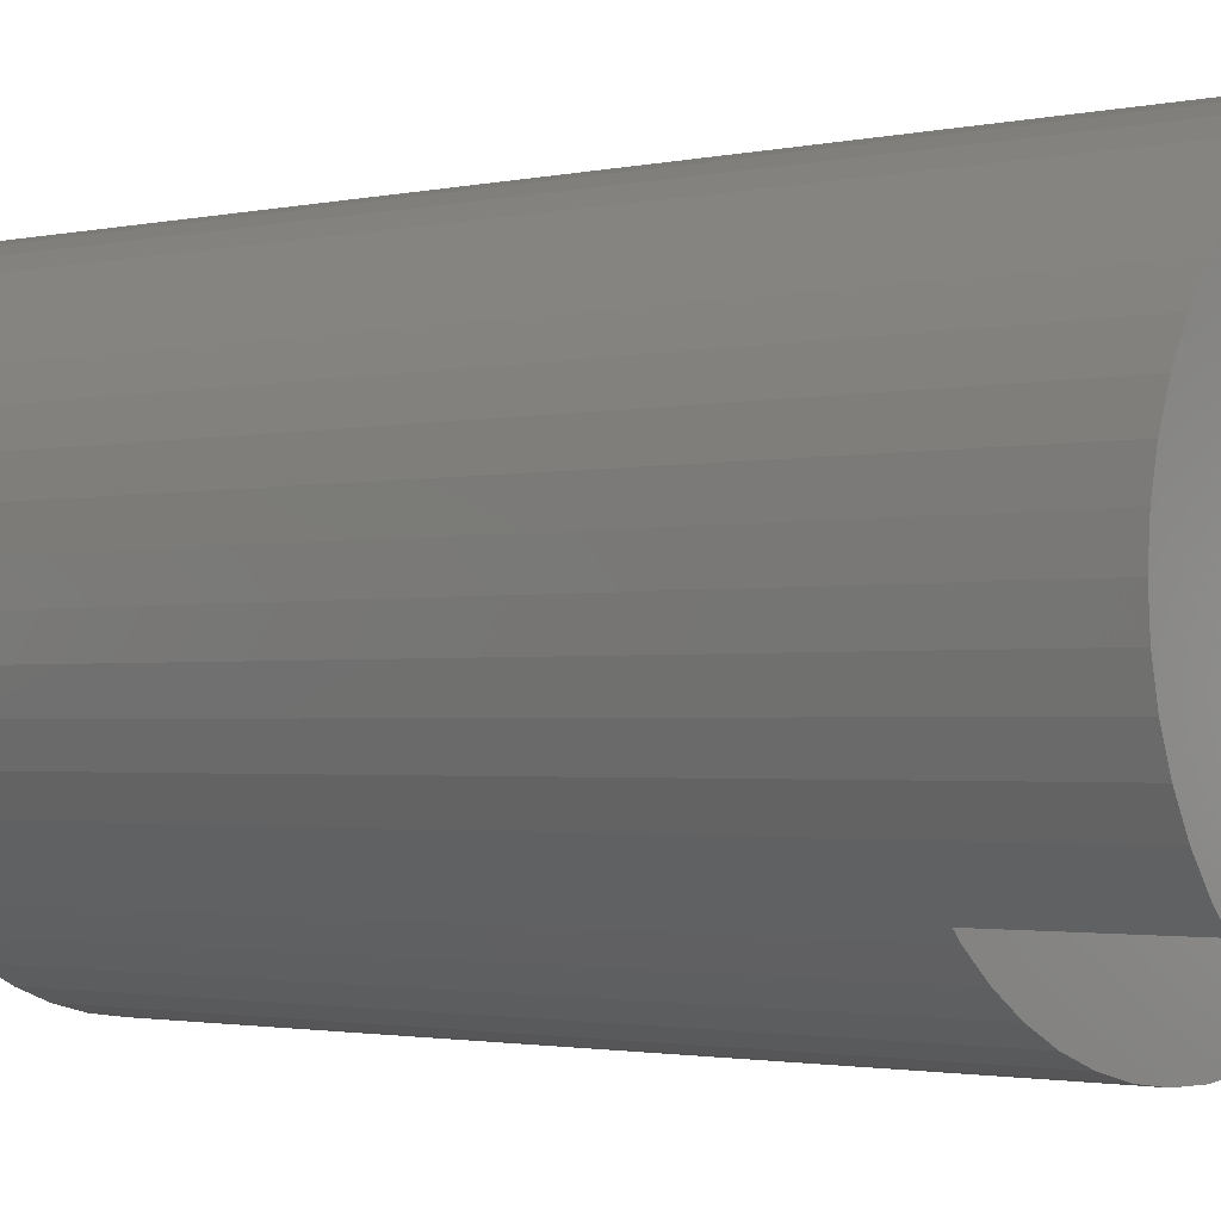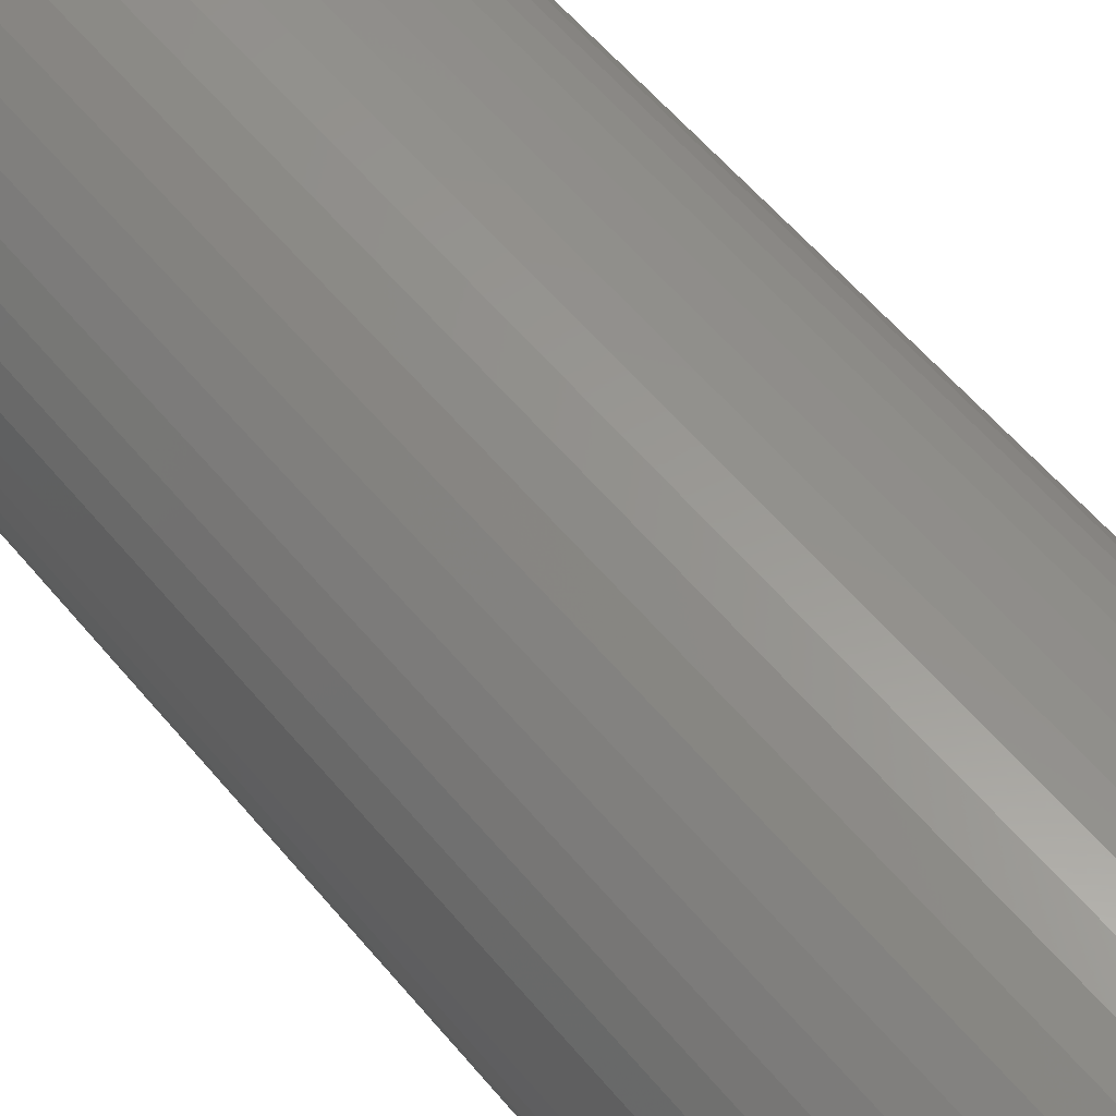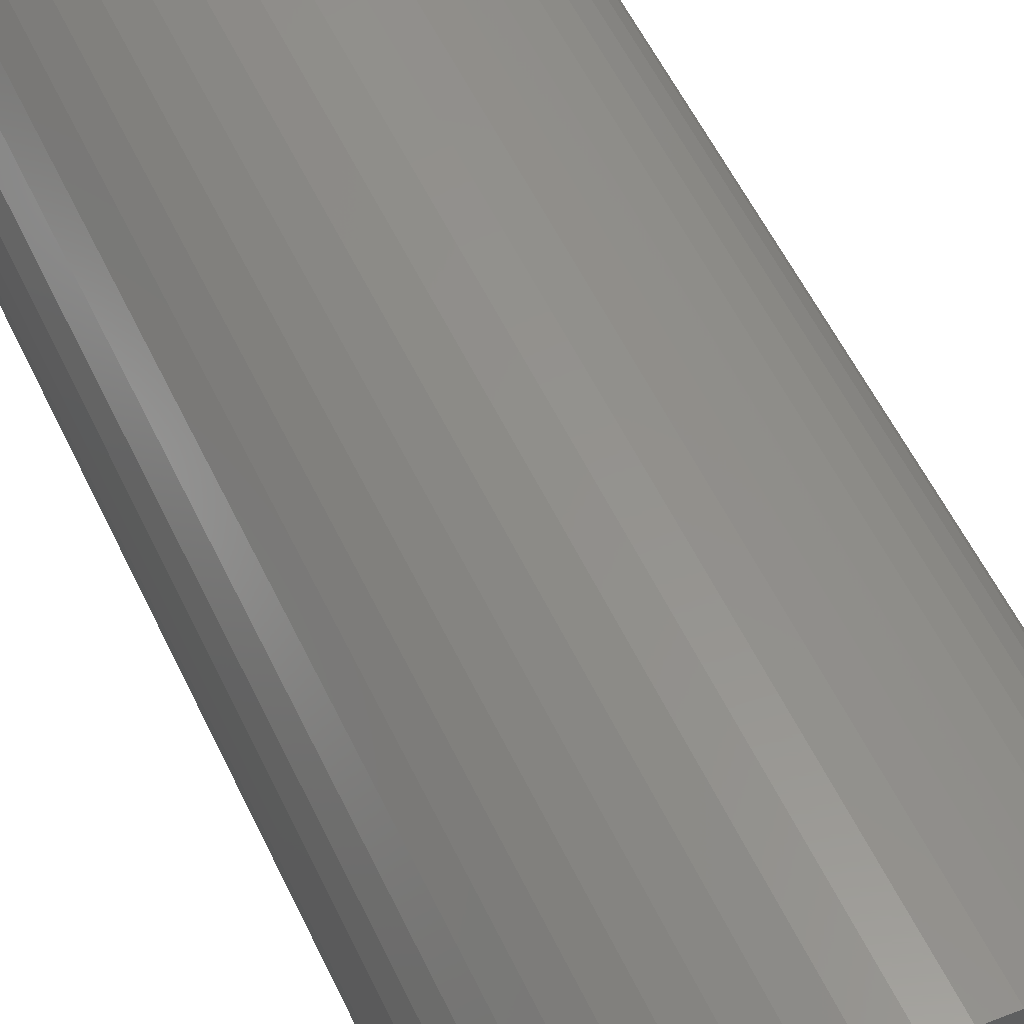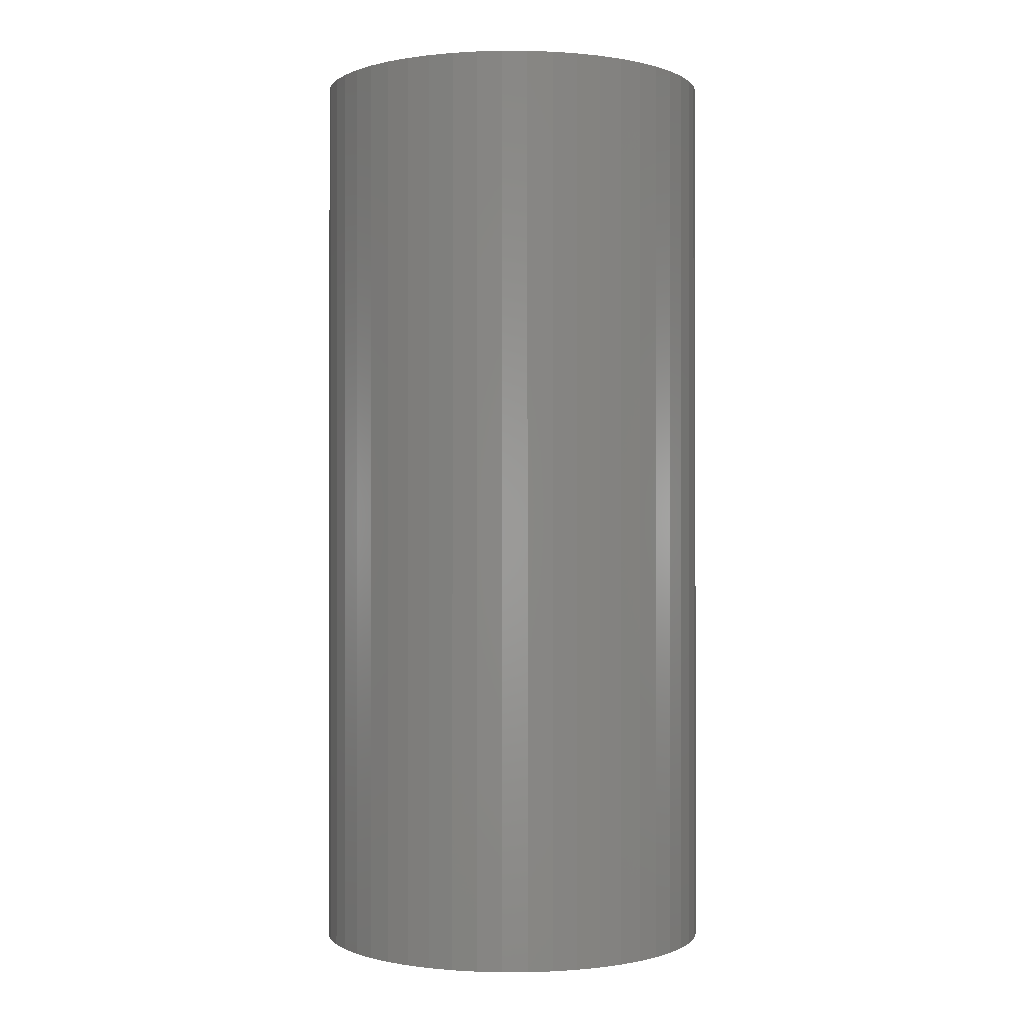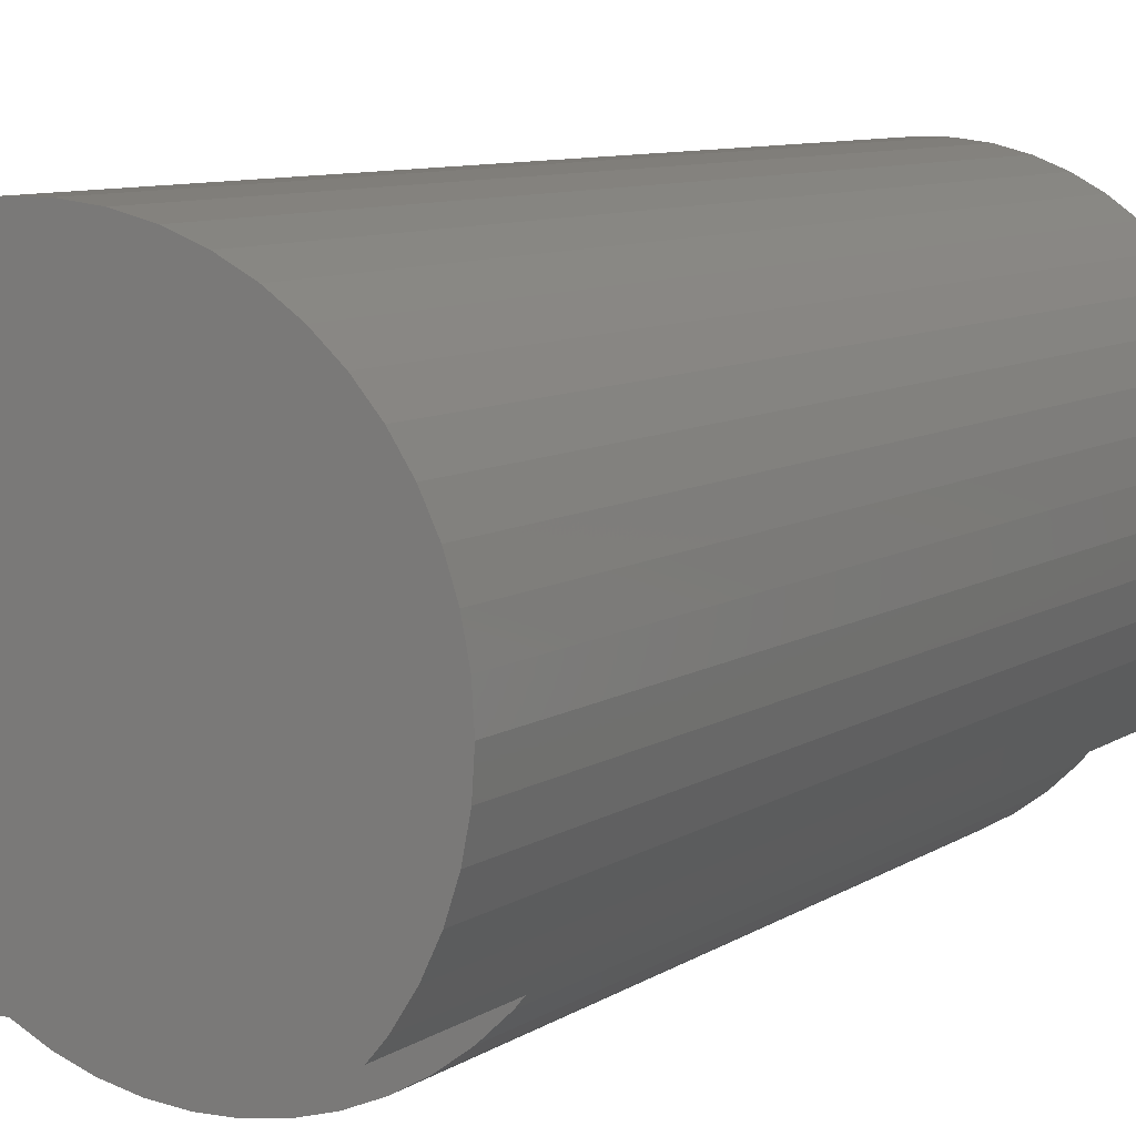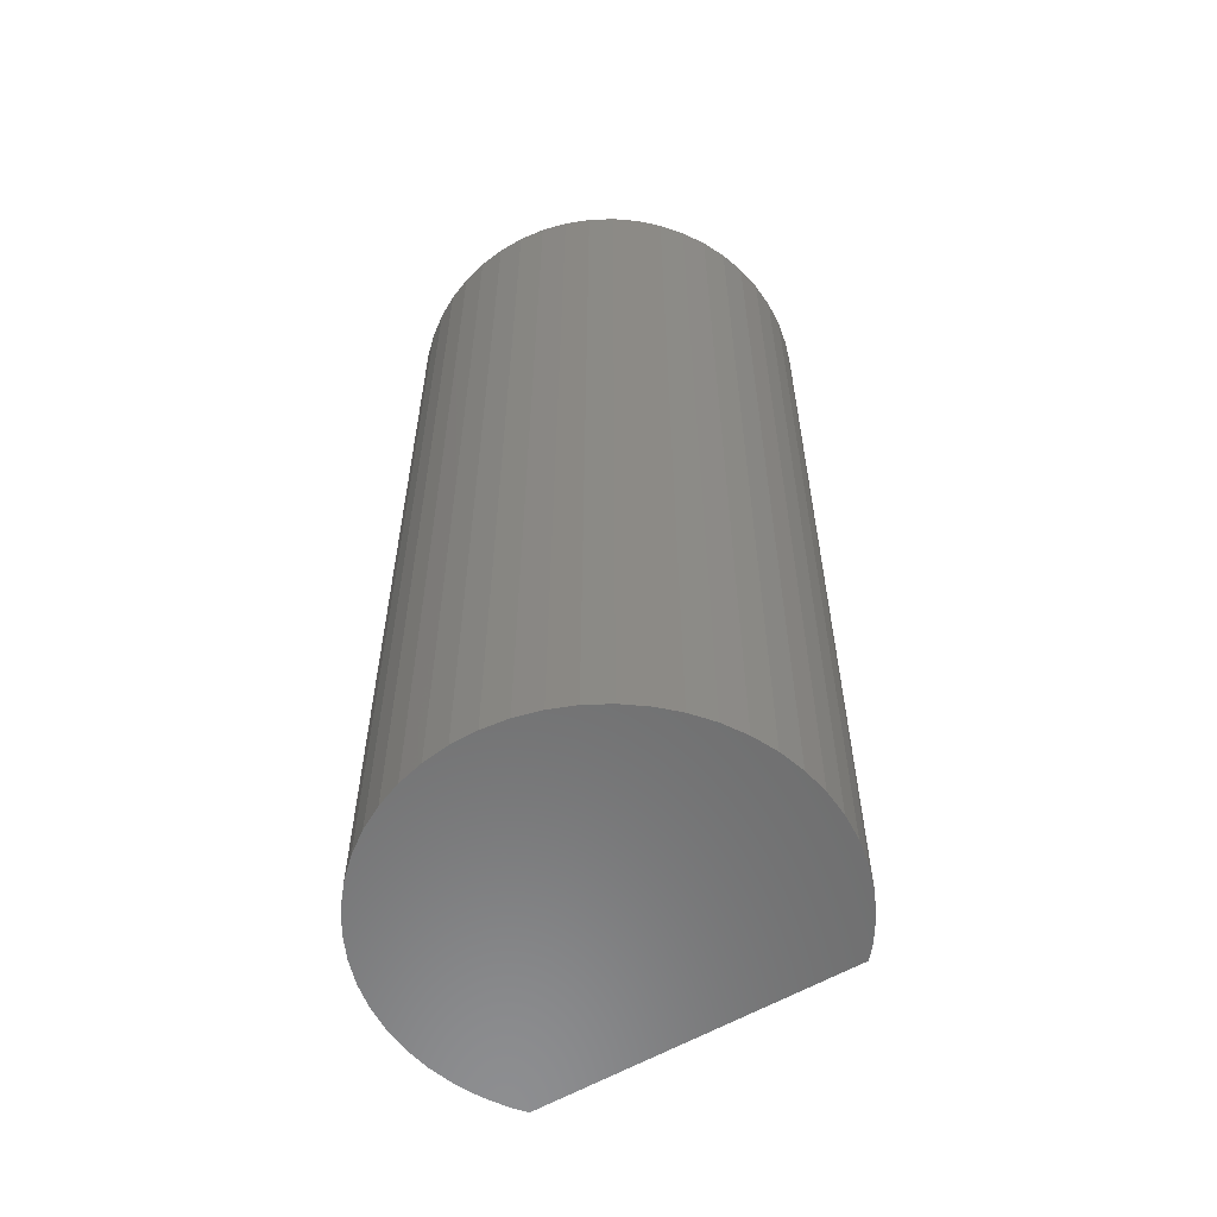
<metadata>
{"format":"stl","ext":"stl","renderer":"f3d","projection":"perspective","resolution":1024,"background":"white","views":[{"elev":-1.5,"azim":-46.3,"up":"+Z"},{"elev":59.2,"azim":140.4,"up":"+Z"},{"elev":56.3,"azim":-25.2,"up":"+Z"},{"elev":-0.3,"azim":-51.2,"up":"+Y"},{"elev":7.5,"azim":27.7,"up":"+Z"},{"elev":-58.6,"azim":31.0,"up":"+Y"}]}
</metadata>
<code>
# stl→obj: 108 verts, 212 faces
v 7.614 17.5 12.96
v 7.614 -17.5 12.96
v 7.675 -17.5 12
v 6.726 -17.5 15.7
v 7.136 17.5 14.83
v 6.726 17.5 15.7
v 7.136 -17.5 14.83
v -2.372 17.5 19.3
v -1.438 -17.5 19.54
v -1.438 17.5 19.54
v -2.372 -17.5 19.3
v 2.372 17.5 19.3
v 3.268 -17.5 18.94
v 3.268 17.5 18.94
v 2.372 -17.5 19.3
v 7.614 -17.5 11.04
v 7.675 17.5 12
v -0.4819 17.5 19.66
v 0.4819 -17.5 19.66
v 0.4819 17.5 19.66
v -0.4819 -17.5 19.66
v 1.438 -17.5 19.54
v 1.438 17.5 19.54
v -7.136 -17.5 14.83
v -6.726 17.5 15.7
v -7.136 17.5 14.83
v -6.726 -17.5 15.7
v 6.209 17.5 7.489
v 5.805 12.5 7
v 5.805 17.5 7
v 5.805 -12.5 7
v 5.595 12.5 6.746
v 6.209 -17.5 7.489
v 5.805 -17.5 7
v 5.595 -12.5 6.746
v -3.268 -12.5 5.055
v -2.372 12.5 4.701
v -2.372 -12.5 4.701
v -3.268 12.5 5.055
v -6.726 -17.5 8.303
v -7.136 17.5 9.175
v -6.726 17.5 8.303
v -7.136 -17.5 9.175
v 7.434 17.5 13.91
v 7.434 -17.5 13.91
v 4.892 17.5 17.91
v 5.595 -17.5 17.25
v 5.595 17.5 17.25
v 4.892 -17.5 17.91
v 6.209 -17.5 16.51
v 6.209 17.5 16.51
v 4.112 17.5 18.48
v 4.112 -17.5 18.48
v -5.595 17.5 17.25
v -4.892 -17.5 17.91
v -4.892 17.5 17.91
v -5.595 -17.5 17.25
v -3.268 17.5 18.94
v -3.268 -17.5 18.94
v 0.4819 -12.5 4.34
v 1.438 12.5 4.461
v 1.438 -12.5 4.461
v 0.4819 12.5 4.34
v 7.434 -17.5 10.09
v 7.136 17.5 9.175
v 7.434 17.5 10.09
v 7.136 -17.5 9.175
v 6.726 -17.5 8.303
v 6.726 17.5 8.303
v 2.372 12.5 4.701
v 2.372 -12.5 4.701
v 3.268 12.5 5.055
v 3.268 -12.5 5.055
v 4.112 -12.5 5.52
v 4.892 12.5 6.086
v 4.892 -12.5 6.086
v 4.112 12.5 5.52
v -0.4819 -12.5 4.34
v -0.4819 12.5 4.34
v -1.438 12.5 4.461
v -1.438 -12.5 4.461
v -4.892 -12.5 6.086
v -4.112 12.5 5.52
v -4.112 -12.5 5.52
v -4.892 12.5 6.086
v -7.614 -17.5 11.04
v -7.675 17.5 12
v -7.614 17.5 11.04
v -4.112 17.5 18.48
v -6.209 17.5 16.51
v -7.434 17.5 13.91
v -7.614 17.5 12.96
v 7.614 17.5 11.04
v -7.434 17.5 10.09
v -5.805 17.5 7
v -6.209 17.5 7.489
v -6.209 -17.5 7.489
v -5.595 12.5 6.746
v -5.595 -12.5 6.746
v -5.805 12.5 7
v -5.805 -12.5 7
v -5.805 -17.5 7
v -7.675 -17.5 12
v -4.112 -17.5 18.48
v -6.209 -17.5 16.51
v -7.434 -17.5 13.91
v -7.614 -17.5 12.96
v -7.434 -17.5 10.09
f 1 2 3
f 4 5 6
f 5 4 7
f 8 9 10
f 9 8 11
f 12 13 14
f 13 12 15
f 3 16 17
f 18 19 20
f 19 18 21
f 20 22 23
f 22 20 19
f 24 25 26
f 25 24 27
f 28 29 30
f 29 31 32
f 28 31 29
f 33 31 28
f 31 33 34
f 32 31 35
f 36 37 38
f 37 36 39
f 40 41 42
f 41 40 43
f 7 44 5
f 44 7 45
f 46 47 48
f 47 46 49
f 50 6 51
f 6 50 4
f 52 49 46
f 49 52 53
f 54 55 56
f 55 54 57
f 58 11 8
f 11 58 59
f 17 1 3
f 60 61 62
f 61 60 63
f 64 65 66
f 65 64 67
f 68 28 69
f 28 68 33
f 62 70 71
f 70 62 61
f 71 72 73
f 72 71 70
f 74 75 76
f 75 74 77
f 76 32 35
f 32 76 75
f 78 63 60
f 63 78 79
f 38 80 81
f 80 38 37
f 81 79 78
f 79 81 80
f 82 83 84
f 83 82 85
f 86 87 88
f 23 18 20
f 23 10 18
f 12 10 23
f 12 8 10
f 14 8 12
f 14 58 8
f 52 58 14
f 52 89 58
f 46 89 52
f 46 56 89
f 48 56 46
f 48 54 56
f 51 54 48
f 51 90 54
f 6 90 51
f 6 25 90
f 5 25 6
f 5 26 25
f 44 26 5
f 44 91 26
f 1 91 44
f 1 92 91
f 17 92 1
f 17 87 92
f 93 87 17
f 93 88 87
f 66 88 93
f 66 94 88
f 65 94 66
f 65 41 94
f 69 41 65
f 69 42 41
f 30 69 28
f 69 30 42
f 95 42 30
f 42 95 96
f 97 42 96
f 42 97 40
f 98 99 100
f 100 96 95
f 101 100 99
f 100 101 96
f 97 101 102
f 101 97 96
f 45 1 44
f 1 45 2
f 47 51 48
f 51 47 50
f 23 15 12
f 15 23 22
f 14 53 52
f 53 14 13
f 86 103 87
f 9 19 21
f 9 22 19
f 11 22 9
f 11 15 22
f 59 15 11
f 59 13 15
f 104 13 59
f 104 53 13
f 55 53 104
f 55 49 53
f 57 49 55
f 57 47 49
f 105 47 57
f 105 50 47
f 27 50 105
f 27 4 50
f 24 4 27
f 24 7 4
f 106 7 24
f 106 45 7
f 107 45 106
f 107 2 45
f 103 2 107
f 103 3 2
f 86 3 103
f 86 16 3
f 108 16 86
f 108 64 16
f 43 64 108
f 43 67 64
f 40 67 43
f 40 68 67
f 102 40 97
f 40 102 68
f 34 68 102
f 68 34 33
f 10 21 18
f 21 10 9
f 56 104 89
f 104 56 55
f 107 91 92
f 91 107 106
f 27 90 25
f 90 27 105
f 105 54 90
f 54 105 57
f 16 66 93
f 66 16 64
f 17 16 93
f 67 69 65
f 69 67 68
f 73 77 74
f 77 73 72
f 84 39 36
f 39 84 83
f 99 85 82
f 85 99 98
f 89 59 58
f 59 89 104
f 106 26 91
f 26 106 24
f 87 103 92
f 92 103 107
f 108 88 94
f 88 108 86
f 43 94 41
f 94 43 108
f 102 31 34
f 31 102 101
f 82 101 99
f 101 82 31
f 76 31 82
f 31 76 35
f 84 76 82
f 84 74 76
f 36 74 84
f 36 73 74
f 38 73 36
f 38 71 73
f 81 71 38
f 81 62 71
f 78 62 81
f 62 78 60
f 100 30 29
f 30 100 95
f 75 29 32
f 29 75 100
f 85 100 75
f 100 85 98
f 77 85 75
f 77 83 85
f 72 83 77
f 72 39 83
f 70 39 72
f 70 37 39
f 61 37 70
f 61 80 37
f 63 80 61
f 80 63 79

</code>
